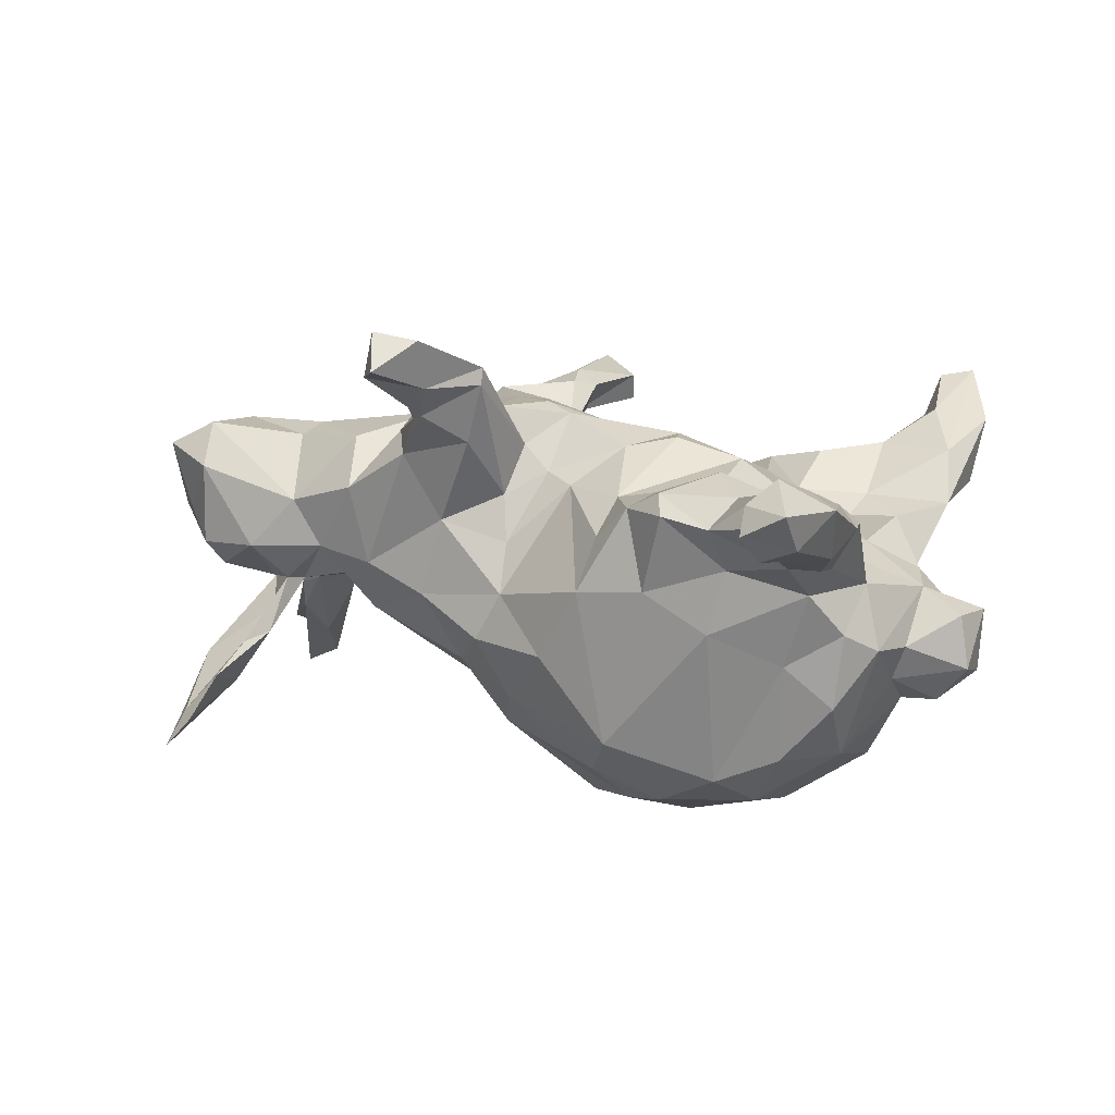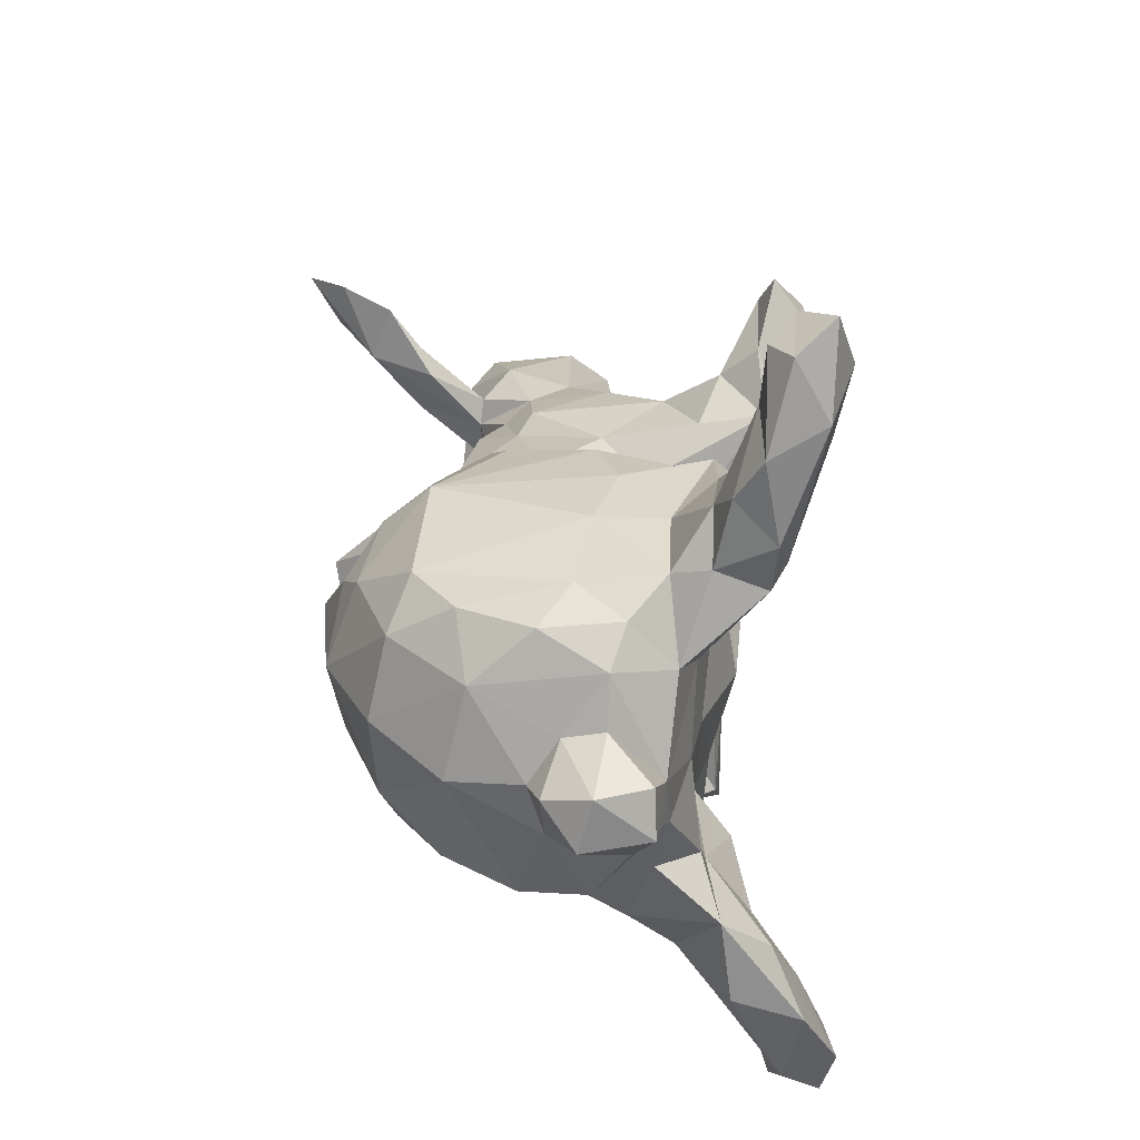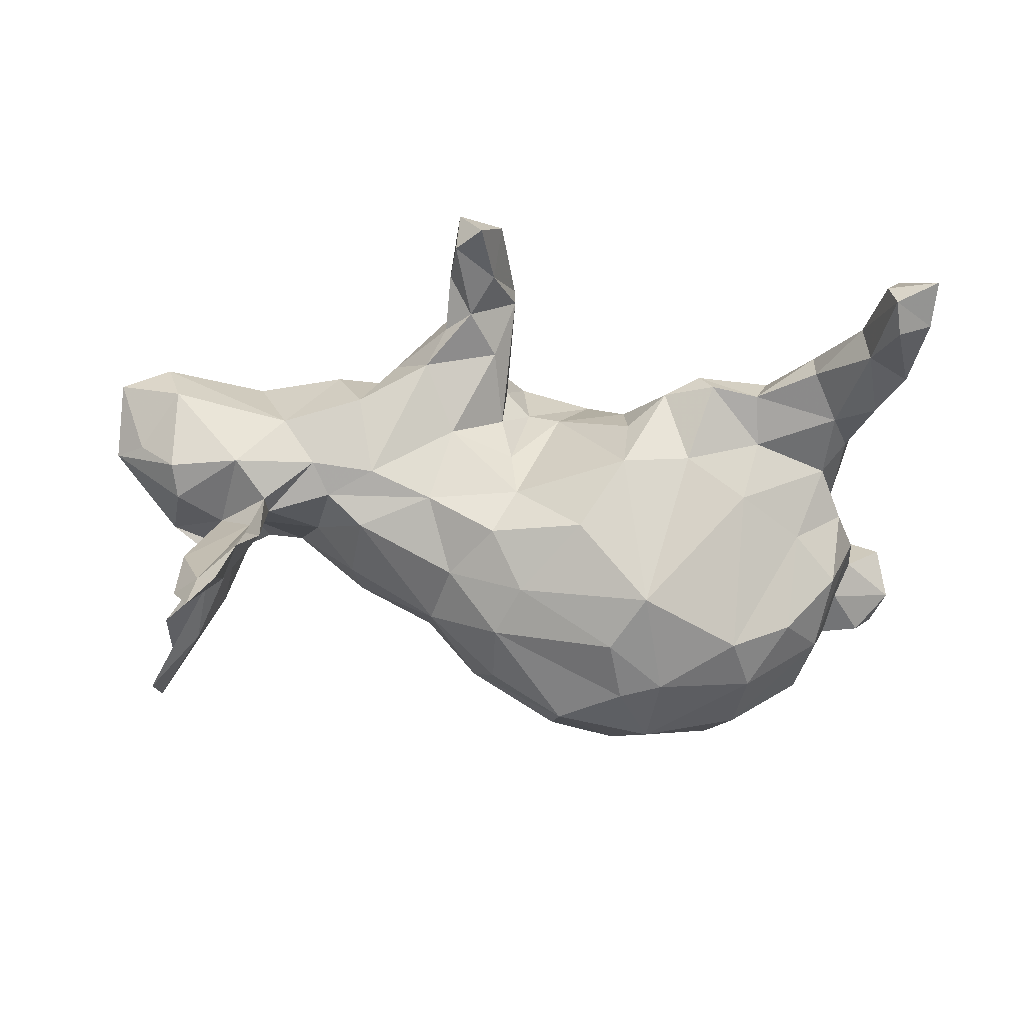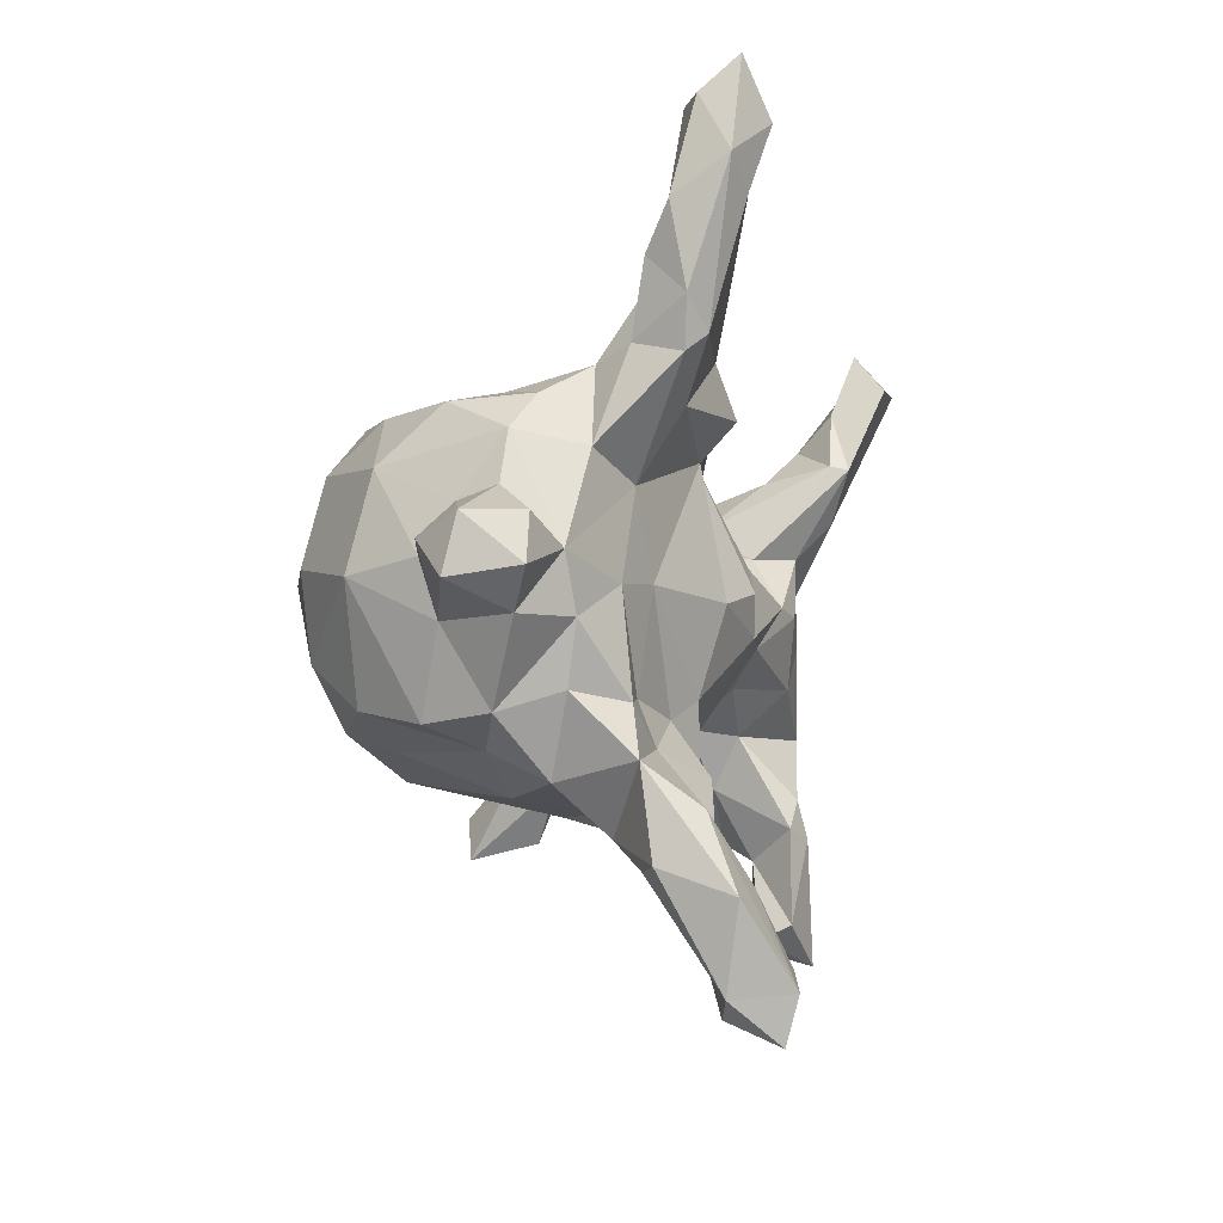
<metadata>
{"format":"obj","ext":"obj","renderer":"f3d","projection":"perspective","resolution":1024,"background":"white","views":[{"elev":11.7,"azim":-156.8,"up":"+Z"},{"elev":26.1,"azim":-101.8,"up":"+Y"},{"elev":-21.4,"azim":168.1,"up":"+Z"},{"elev":-8.5,"azim":-84.6,"up":"+Y"}]}
</metadata>
<code>
v -0.4731 0.5083 0.2036
v -0.5804 -0.437 0.2184
v 0.6295 -0.08196 -0.1577
v -0.5303 0.4026 0.0976
v 0.7267 0.07187 0.2064
v -0.004421 0.1252 0.1478
v -0.1044 0.2551 0.09166
v 0.2078 0.4393 0.3656
v -0.4839 0.6494 0.1908
v -0.2719 -0.1962 -0.3382
v 0.5709 0.1317 -0.1108
v 0.1542 -0.2413 0.1451
v 0.14 0.2258 0.2268
v -0.5566 0.6651 0.228
v -0.291 -0.2235 -0.2642
v 0.2661 0.2164 0.1981
v -0.3617 0.2959 0.1804
v 0.1201 -0.06252 -0.3024
v 0.2447 -0.3171 0.1541
v 0.02578 -0.2418 -0.1504
v -0.5407 -0.1988 -0.09817
v -0.517 0.5798 0.2659
v -0.4167 -0.4058 0.1352
v 0.7691 0.08037 0.04549
v -0.1261 0.2754 -0.253
v 0.2036 -0.07743 -0.2029
v 0.1401 0.1077 0.273
v -0.3448 -0.1082 -0.3741
v 0.03352 -0.1017 0.1814
v 0.3849 0.1907 0.1279
v 0.5352 -0.1238 -0.0169
v 0.351 -0.2093 0.1143
v -0.6706 -0.04374 -0.146
v 0.7943 -0.02736 0.1716
v -0.007782 0.271 -0.117
v 0.5513 0.05206 0.1916
v 0.1596 -0.02814 0.2715
v 0.105 0.2389 0.3555
v -0.5586 -0.263 0.0923
v -0.5677 0.3413 0.1552
v -0.4094 0.2167 -0.2648
v -0.4722 0.2706 0.02735
v -0.259 -0.01901 0.1887
v -0.559 0.17 -0.07667
v 0.5794 -0.04925 -0.09394
v -0.1142 0.1261 -0.3879
v -0.6817 -0.03039 -0.03745
v 0.6673 0.2879 -0.2746
v -0.2054 -0.3084 -0.04319
v -0.08514 0.2953 0.004788
v -0.4002 -0.0135 0.09814
v 0.5514 0.01788 -0.05648
v 0.1649 -0.3155 0.286
v 0.09348 0.201 -0.03406
v -0.5002 0.2192 -0.1678
v 0.1165 0.1178 -0.2789
v -0.5302 0.1487 0.02866
v 0.1208 -0.1634 0.1841
v 0.3342 -0.07786 -0.1414
v 0.09068 0.1007 0.2093
v -0.3594 0.02064 -0.3882
v -0.5541 0.003899 -0.1938
v 0.5876 -0.1416 -0.1114
v -0.5563 0.0746 -0.1451
v 0.1554 0.164 0.3275
v 0.5152 -0.06867 -0.05047
v -0.6748 0.04213 -0.1246
v -0.07811 0.05972 0.2098
v -0.2452 0.3348 0.1484
v 0.463 0.154 0.01158
v -0.04556 -0.05374 0.2198
v 0.7155 0.128 -0.004421
v -0.5094 -0.6232 0.271
v 0.1389 0.2043 -0.1149
v 0.06367 -0.1675 0.05234
v -0.07758 0.2016 -0.3209
v -0.01064 -0.1507 0.1308
v -0.4412 0.1128 0.0783
v -0.115 0.1867 0.1461
v 0.4336 0.0121 -0.05938
v -0.4877 -0.1816 0.07813
v -0.5577 -0.07885 0.01238
v 0.115 -0.4681 0.2158
v 0.7117 0.132 0.1352
v -0.5425 -0.5632 0.1985
v -0.5868 0.523 0.2153
v -0.5409 -0.324 0.1757
v -0.525 0.2961 0.1811
v -0.4193 -0.2356 0.1034
v 0.238 0.2973 0.3428
v -0.5575 0.6122 0.1688
v -0.1888 0.02531 -0.4276
v 0.2943 0.0217 0.243
v 0.1024 0.03246 -0.3334
v 0.3095 0.1366 0.2258
v -0.1549 -0.1008 -0.3988
v -0.3077 0.2256 0.2064
v -0.531 -0.1694 -0.002307
v -0.1278 -0.3075 0.00596
v 0.6864 0.176 -0.1959
v -0.4244 0.2471 -0.09889
v 0.2186 -0.4731 0.236
v -0.4674 0.2133 0.1468
v 0.2347 0.2383 0.2628
v 0.2918 -0.2276 0.1498
v -0.4762 -0.2843 -0.02954
v -0.2035 0.3033 0.01603
v 0.1839 -0.5064 0.2913
v 0.1533 -0.174 -0.1496
v 0.5456 0.1287 -0.05636
v 0.1045 -0.1538 0.1104
v 0.6151 0.04838 -0.07429
v 0.5846 0.2189 -0.159
v 0.2027 0.1253 -0.1724
v -0.09151 -0.2732 0.04338
v 0.0612 -0.1629 -0.2522
v -0.2054 0.2465 0.1701
v 0.5169 0.1511 0.09069
v -0.3271 0.3405 0.1337
v -0.6179 0.01604 -0.1877
v -0.163 -0.311 0.1066
v 0.1498 -0.2582 0.2714
v -0.3494 0.151 -0.3564
v -0.4916 -0.4195 0.2339
v 0.236 0.3784 0.4233
v 0.2131 -0.4122 0.2697
v -0.4075 -0.1669 0.07667
v -0.4573 -0.4778 0.2142
v 0.3206 -0.1606 0.2061
v 0.6251 -0.1252 0.002356
v 0.6622 -0.2876 -0.1829
v -0.4794 -0.02454 0.06288
v 0.2501 -0.1579 0.2681
v -0.6614 0.0425 -0.03569
v -0.5329 0.4818 0.2343
v -0.4975 -0.5873 0.1911
v 0.1055 -0.4468 0.2625
v -0.2234 -0.2912 0.1494
v 0.6889 -0.3139 -0.3032
v -0.4765 -0.5153 0.1707
v 0.4492 -0.1191 -0.03331
v 0.2716 -0.2932 0.1896
v 0.5384 -0.002745 0.2076
v 0.6816 -0.104 0.1157
v 0.09639 0.1673 0.04909
v -0.346 -0.3215 0.1517
v -0.3241 -0.2653 0.1698
v -0.5869 0.005269 -0.000319
v 0.252 0.1818 -0.051
v 0.2673 -0.167 -0.05931
v 0.6992 0.08929 -0.0501
v -0.5131 0.2894 0.07789
v 0.6951 -0.0519 -0.05456
v 0.7024 0.2346 -0.2855
v 0.6862 0.3251 -0.3343
v -0.2301 0.3033 0.1794
v 0.6235 0.09479 -0.1584
v -0.4394 -0.2377 -0.1203
v 0.5777 -0.1188 -0.02439
v -0.5264 -0.5542 0.2906
v -0.1344 -0.212 0.1196
v 0.6398 0.3205 -0.2827
v -0.07678 -0.2886 -0.0978
v 0.81 0.03227 0.04518
v -0.1526 0.01059 0.2231
v 0.1275 -0.09453 0.2591
v 0.1052 0.2447 0.3272
v 0.3698 0.1293 -0.09448
v 0.2708 0.06083 0.2637
v -0.6262 -0.08289 -0.05947
v -0.5639 -0.3973 0.1091
v 0.4298 0.1279 -0.03887
v -0.5531 -0.08143 -0.1672
v -0.4807 0.6194 0.2319
v 0.3577 0.1754 -0.005229
v 0.696 -0.02117 0.2059
v 0.4155 -0.1002 0.2101
v -0.3414 0.2913 0.06056
v 0.2453 0.3914 0.35
v -0.4271 0.376 0.2032
v 0.1235 -0.3024 0.2613
v 0.3621 -0.1374 0.1583
v 0.04762 0.09965 0.1644
v 0.2107 0.1838 0.08276
v 0.1794 -0.4805 0.2031
v 0.1571 0.3723 0.4112
v -0.4739 -0.5247 0.2823
v -0.3101 0.2917 -0.04744
v -0.2621 -0.1528 0.1488
v -0.5825 0.09105 -0.08489
v -0.3019 0.2249 -0.3101
v 0.4125 0.1066 0.2047
v -0.4945 -0.0117 -0.3014
v -0.06841 -0.1511 -0.3437
v -0.3261 -0.312 0.0275
v 0.1094 0.1455 0.1279
v 0.04047 0.01881 0.2548
v -0.3081 -0.1853 0.1137
v 0.5379 -0.08816 0.1439
v 0.5563 0.1773 -0.1467
v 0.2162 -0.1975 0.0451
v 0.5638 -0.1448 0.05821
v 0.1818 -0.3474 0.2017
v -0.4661 0.3656 0.08878
v 0.8106 0.07776 0.1641
v 0.08324 0.1853 -0.2174
v 0.03095 -0.2347 -0.07442
v -0.1818 0.1566 -0.3752
v 0.1643 0.336 0.3285
v 0.6042 0.284 -0.208
v -0.5495 0.2676 0.151
v -0.4813 0.5181 0.1448
v 0.673 -0.251 -0.2421
v 0.6193 -0.05884 -0.1071
v 0.7117 -0.2424 -0.3108
v 0.4365 -0.1609 0.01325
v 0.1969 0.2844 0.2756
v -0.1688 0.2833 0.1479
v -0.4585 -0.6013 0.2293
v -0.5003 0.6104 0.148
v 0.1474 -0.1834 -0.06912
v 0.2374 -0.2956 0.2561
v -0.3018 -0.2892 -0.103
v -0.134 -0.0507 0.2201
v 0.6178 0.195 -0.2386
v -0.5657 0.4693 0.1321
v -0.01906 0.04277 -0.4077
v -0.5171 0.2248 -0.04288
v -0.2693 0.1769 0.153
v -0.4952 -0.208 -0.1971
v 0.6335 -0.1808 -0.226
v -0.5252 -0.4027 0.09272
v 0.6964 -0.1666 -0.2025
v 0.5844 -0.1918 -0.142
v -0.489 0.1334 -0.2654
v 0.6028 0.1577 0.002109
v -0.02228 -0.02635 -0.3987
v 0.368 0.01873 -0.1409
v 0.5338 0.087 -0.06429
v -0.4596 -0.3571 0.04957
v -0.417 -0.3457 0.1796
v 0.2227 0.1872 0.3077
v 0.305 -0.06656 0.2185
v -0.4204 -0.1815 -0.2949
v 0.7796 -0.02387 0.05887
v 0.2193 0.02817 -0.2258
v -0.1141 -0.2492 -0.2794
v -0.2631 -0.3594 0.1202
v -0.4174 0.4127 0.1552
v 0.4628 -0.147 0.1501
v 0.2617 -0.1072 0.2443
v 0.08629 0.01028 0.2719
f 247 15 10
f 76 46 208
f 246 18 94
f 233 63 213
f 3 231 45
f 234 131 63
f 131 213 63
f 247 10 96
f 48 210 113
f 192 30 93
f 210 162 225
f 154 100 157
f 11 100 48
f 154 157 225
f 157 239 225
f 11 48 113
f 225 200 210
f 56 94 227
f 56 227 46
f 208 92 123
f 227 94 18
f 227 18 237
f 237 96 227
f 46 227 92
f 227 96 92
f 208 46 92
f 237 18 194
f 194 96 237
f 214 233 3
f 231 3 215
f 231 234 45
f 248 146 23
f 137 53 181
f 203 137 181
f 126 222 53
f 89 39 87
f 147 198 89
f 241 147 89
f 146 147 241
f 146 138 147
f 147 138 198
f 53 122 181
f 189 224 43
f 43 224 165
f 224 68 165
f 71 197 224
f 197 68 224
f 197 71 252
f 166 252 71
f 166 71 29
f 166 37 252
f 43 79 229
f 43 165 79
f 37 27 252
f 27 38 60
f 27 65 38
f 211 103 88
f 78 229 103
f 97 17 103
f 97 103 229
f 229 117 97
f 103 17 88
f 220 9 212
f 9 1 212
f 1 9 174
f 219 136 140
f 85 2 171
f 140 136 85
f 140 85 232
f 23 140 232
f 128 219 140
f 171 2 39
f 87 39 2
f 128 241 124
f 241 89 87
f 124 241 87
f 23 241 128
f 38 186 209
f 125 8 186
f 88 135 86
f 135 22 86
f 135 1 22
f 1 174 22
f 22 14 86
f 22 174 14
f 174 9 14
f 136 73 85
f 73 160 85
f 136 219 73
f 73 187 160
f 219 187 73
f 85 160 2
f 187 124 160
f 128 187 219
f 160 87 2
f 160 124 87
f 187 128 124
f 242 90 65
f 211 40 152
f 40 4 152
f 88 40 211
f 68 6 79
f 79 117 229
f 43 229 51
f 103 211 78
f 78 211 57
f 78 57 148
f 169 65 27
f 169 27 37
f 27 60 197
f 252 27 197
f 197 60 183
f 197 183 68
f 183 6 68
f 165 68 79
f 51 229 78
f 51 78 132
f 132 78 148
f 243 93 169
f 251 169 37
f 132 148 82
f 129 251 133
f 129 243 251
f 251 243 169
f 37 166 133
f 58 166 29
f 58 29 111
f 29 71 77
f 161 71 224
f 161 224 189
f 189 43 51
f 97 156 17
f 117 156 97
f 209 167 38
f 209 217 167
f 65 186 38
f 125 186 65
f 209 179 217
f 65 90 125
f 40 86 226
f 88 86 40
f 88 180 135
f 17 180 88
f 8 209 186
f 8 179 209
f 179 125 90
f 125 179 8
f 1 249 212
f 180 1 135
f 1 180 249
f 226 86 91
f 220 226 91
f 220 212 226
f 14 9 91
f 9 220 91
f 86 14 91
f 96 10 28
f 194 247 96
f 116 247 194
f 18 109 116
f 214 63 233
f 92 28 61
f 28 92 96
f 194 18 116
f 246 26 18
f 112 52 157
f 61 123 92
f 246 94 56
f 114 246 56
f 157 52 239
f 100 112 157
f 100 11 112
f 208 123 191
f 25 208 191
f 25 76 208
f 56 46 76
f 206 56 76
f 200 239 110
f 20 207 163
f 221 75 207
f 75 221 201
f 150 201 221
f 150 32 201
f 133 166 58
f 77 71 161
f 198 189 51
f 127 198 51
f 127 51 132
f 251 37 133
f 122 133 58
f 122 58 181
f 12 181 58
f 161 189 138
f 138 189 198
f 198 127 89
f 89 127 81
f 127 132 81
f 39 89 81
f 81 132 82
f 98 81 82
f 39 81 98
f 106 39 98
f 142 129 222
f 222 129 133
f 222 133 122
f 53 222 122
f 203 181 12
f 121 161 138
f 106 240 39
f 240 171 39
f 222 126 142
f 142 126 203
f 137 203 83
f 121 138 248
f 138 146 248
f 240 195 248
f 248 23 240
f 126 102 203
f 203 102 185
f 203 185 83
f 216 32 150
f 202 32 216
f 202 250 32
f 202 144 199
f 144 176 199
f 34 176 144
f 62 173 120
f 34 5 176
f 34 205 5
f 164 205 34
f 64 62 120
f 64 235 62
f 235 64 44
f 205 24 84
f 5 205 84
f 44 55 235
f 145 184 54
f 16 175 184
f 30 175 16
f 30 70 175
f 118 70 30
f 84 236 118
f 118 5 84
f 101 41 55
f 101 188 191
f 173 230 21
f 112 45 52
f 45 214 3
f 112 153 45
f 45 153 214
f 164 153 151
f 235 123 61
f 168 246 114
f 168 238 246
f 168 80 238
f 172 80 168
f 239 52 80
f 110 112 11
f 236 112 110
f 236 151 112
f 236 72 151
f 112 151 153
f 72 164 151
f 164 72 24
f 41 123 235
f 41 191 123
f 114 56 206
f 74 114 206
f 149 114 74
f 149 168 114
f 149 172 168
f 110 239 70
f 110 11 113
f 101 191 41
f 35 206 25
f 244 158 230
f 15 158 244
f 15 223 158
f 247 49 223
f 247 163 49
f 20 163 247
f 20 221 207
f 109 221 20
f 193 244 230
f 184 145 196
f 95 30 16
f 192 118 30
f 228 101 55
f 6 50 7
f 104 16 217
f 93 95 169
f 148 47 170
f 148 134 47
f 185 102 108
f 185 108 83
f 7 50 218
f 218 50 107
f 218 107 69
f 69 107 178
f 107 188 178
f 178 188 42
f 188 101 42
f 204 178 42
f 95 16 104
f 217 16 13
f 13 184 196
f 42 101 228
f 57 42 228
f 57 228 44
f 30 95 93
f 167 196 60
f 196 145 183
f 60 196 183
f 183 145 6
f 79 6 7
f 57 44 148
f 148 44 190
f 36 192 143
f 143 192 93
f 148 190 134
f 177 143 93
f 177 93 243
f 82 148 170
f 47 134 67
f 33 170 47
f 47 67 33
f 177 243 182
f 16 184 13
f 195 240 106
f 223 195 106
f 49 195 223
f 248 195 49
f 99 248 49
f 121 248 99
f 12 19 203
f 19 142 203
f 121 115 161
f 115 121 99
f 201 19 12
f 105 19 201
f 105 142 19
f 129 142 105
f 21 106 98
f 115 77 161
f 12 58 111
f 105 32 129
f 182 129 32
f 173 21 170
f 98 82 21
f 75 29 77
f 111 29 75
f 129 182 243
f 21 82 170
f 109 150 221
f 150 141 216
f 31 216 141
f 31 202 216
f 31 159 202
f 130 202 159
f 193 173 62
f 193 230 173
f 130 144 202
f 245 34 144
f 164 34 245
f 235 193 62
f 61 193 235
f 239 80 172
f 70 239 172
f 24 72 84
f 41 235 55
f 54 149 74
f 54 184 149
f 172 149 175
f 70 172 175
f 236 110 70
f 118 236 70
f 84 72 236
f 74 206 35
f 54 74 35
f 50 35 25
f 230 158 21
f 164 24 205
f 184 175 149
f 163 99 49
f 207 99 163
f 215 213 139
f 155 154 225
f 48 154 155
f 23 128 140
f 171 232 85
f 212 4 226
f 4 40 226
f 179 90 217
f 242 104 90
f 65 169 242
f 23 146 241
f 240 232 171
f 126 53 108
f 108 53 137
f 240 23 232
f 108 102 126
f 108 137 83
f 180 17 119
f 180 119 249
f 249 119 204
f 212 249 204
f 212 204 4
f 90 104 217
f 167 217 13
f 117 218 156
f 156 218 69
f 156 69 119
f 69 178 119
f 17 156 119
f 119 178 204
f 204 42 152
f 4 204 152
f 95 104 242
f 13 196 167
f 7 218 79
f 79 218 117
f 152 42 57
f 211 152 57
f 169 95 242
f 60 38 167
f 3 213 215
f 233 213 3
f 162 155 225
f 100 154 48
f 210 48 162
f 139 213 131
f 231 139 234
f 215 139 231
f 113 200 110
f 113 210 200
f 225 239 200
f 206 76 25
f 10 15 244
f 223 15 247
f 247 116 20
f 10 244 28
f 109 20 116
f 18 26 109
f 59 109 26
f 59 150 109
f 31 45 234
f 63 31 234
f 63 159 31
f 28 193 61
f 28 244 193
f 59 26 246
f 238 59 246
f 141 150 59
f 238 141 59
f 66 45 31
f 214 159 63
f 153 130 159
f 153 144 130
f 153 245 144
f 164 245 153
f 80 141 238
f 52 141 80
f 66 141 52
f 52 45 66
f 66 31 141
f 188 25 191
f 54 35 50
f 6 54 50
f 107 25 188
f 107 50 25
f 134 190 67
f 250 177 182
f 145 54 6
f 228 55 44
f 176 5 36
f 5 118 36
f 36 118 192
f 44 64 190
f 190 64 67
f 67 64 120
f 143 176 36
f 173 33 120
f 67 120 33
f 176 143 199
f 199 143 177
f 202 199 250
f 250 199 177
f 33 173 170
f 250 182 32
f 201 12 111
f 201 111 75
f 207 75 77
f 32 105 201
f 207 77 115
f 207 115 99
f 223 106 158
f 158 106 21
f 139 131 234
f 214 153 159
f 48 155 162

</code>
